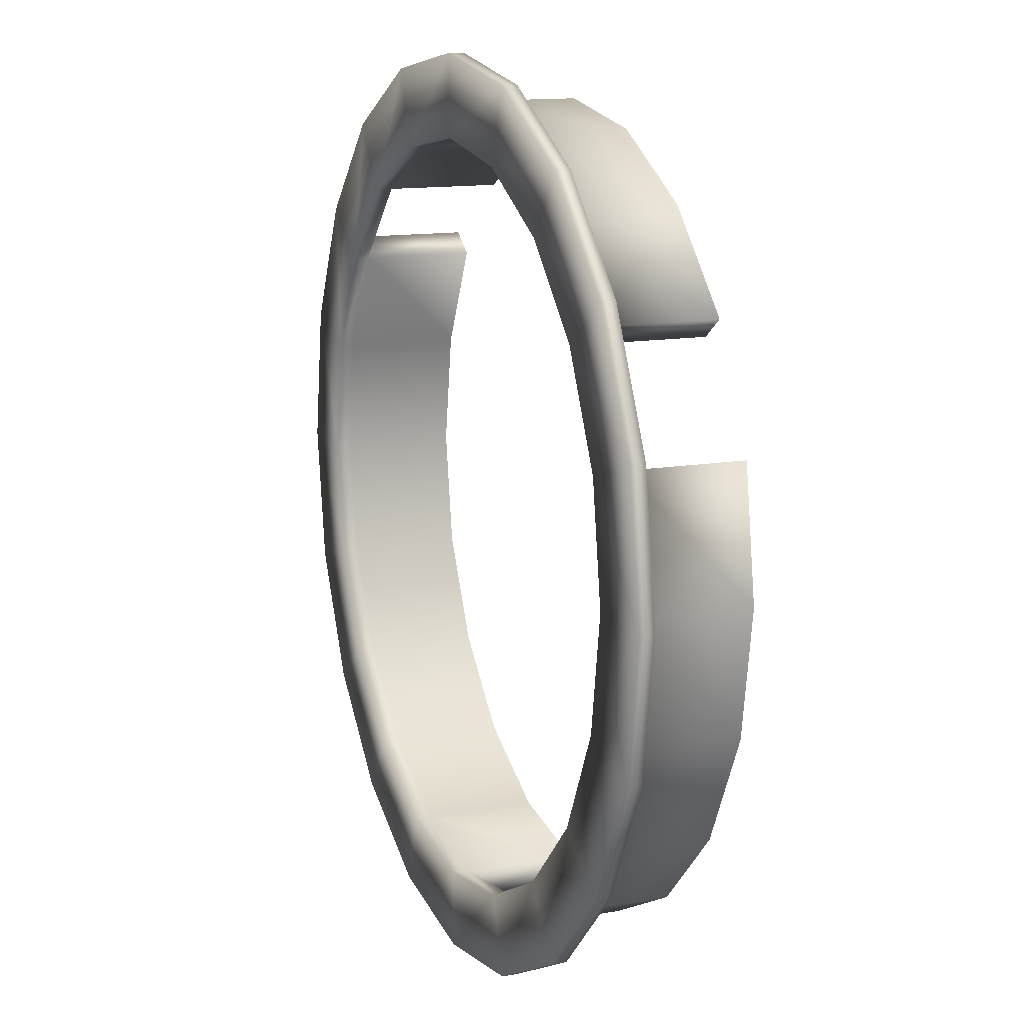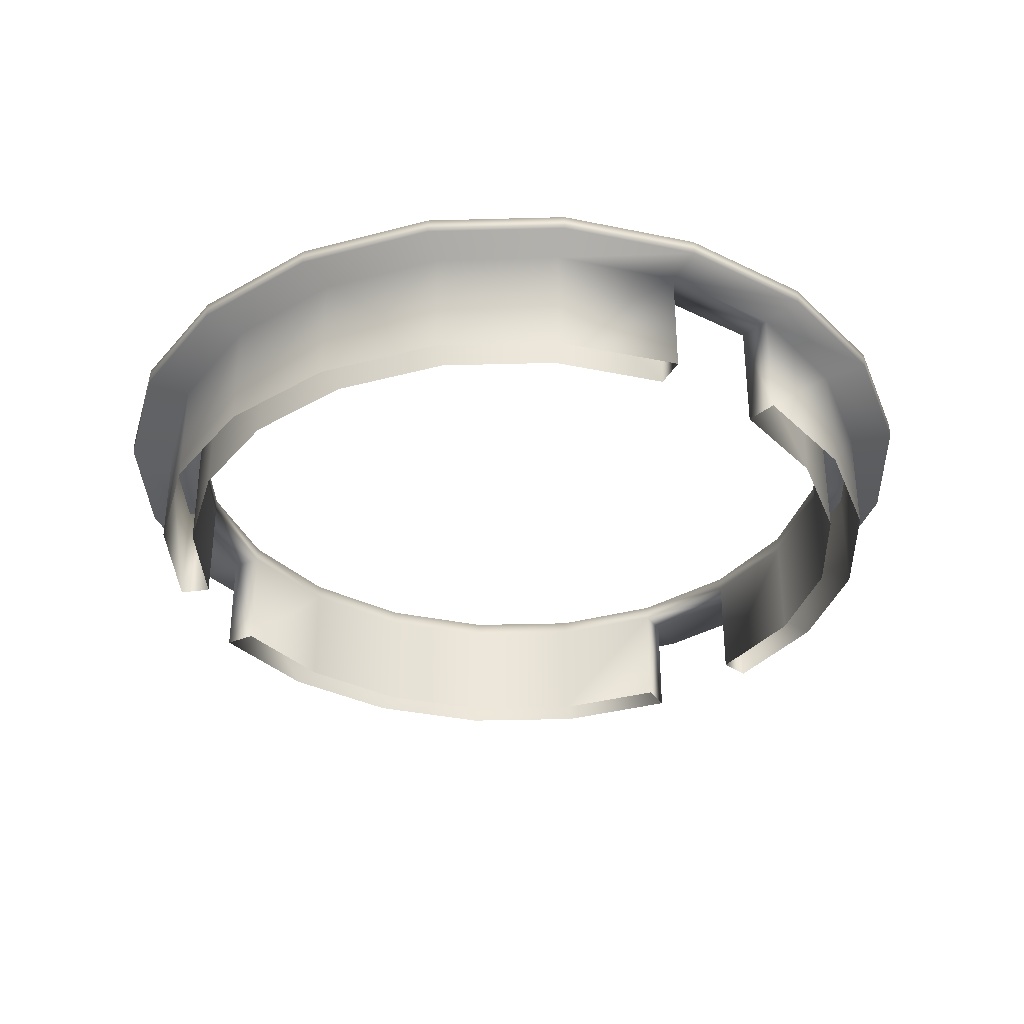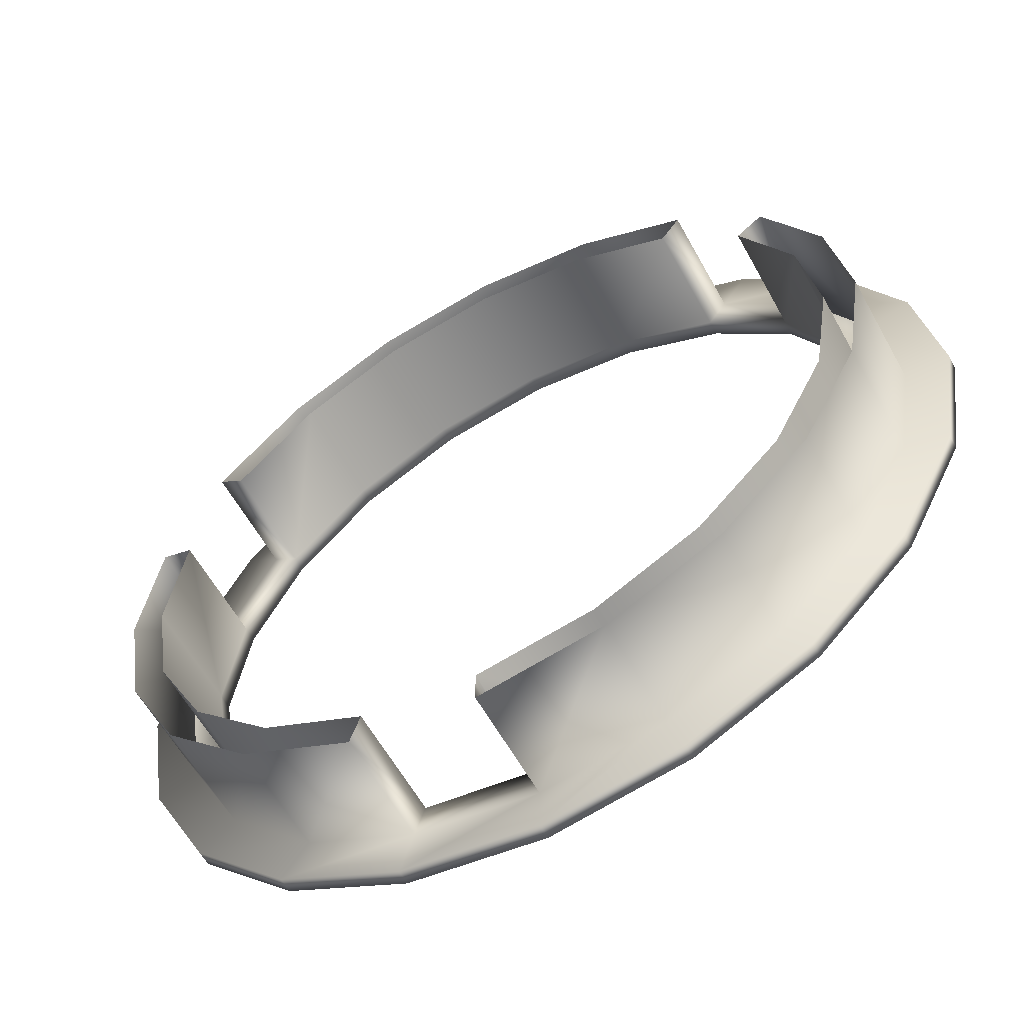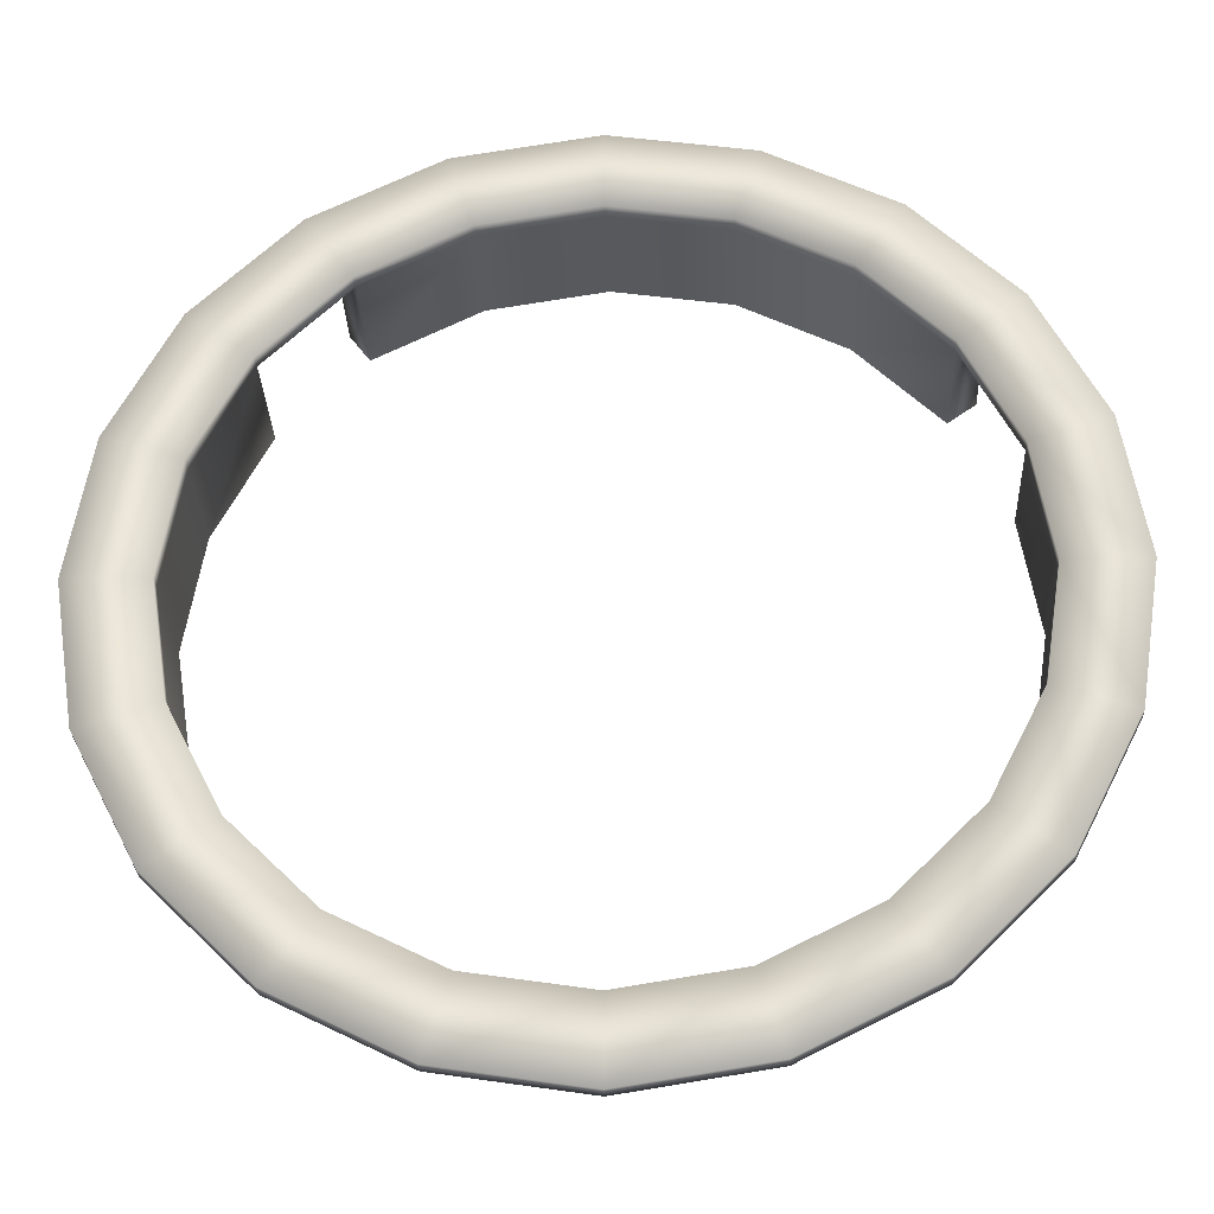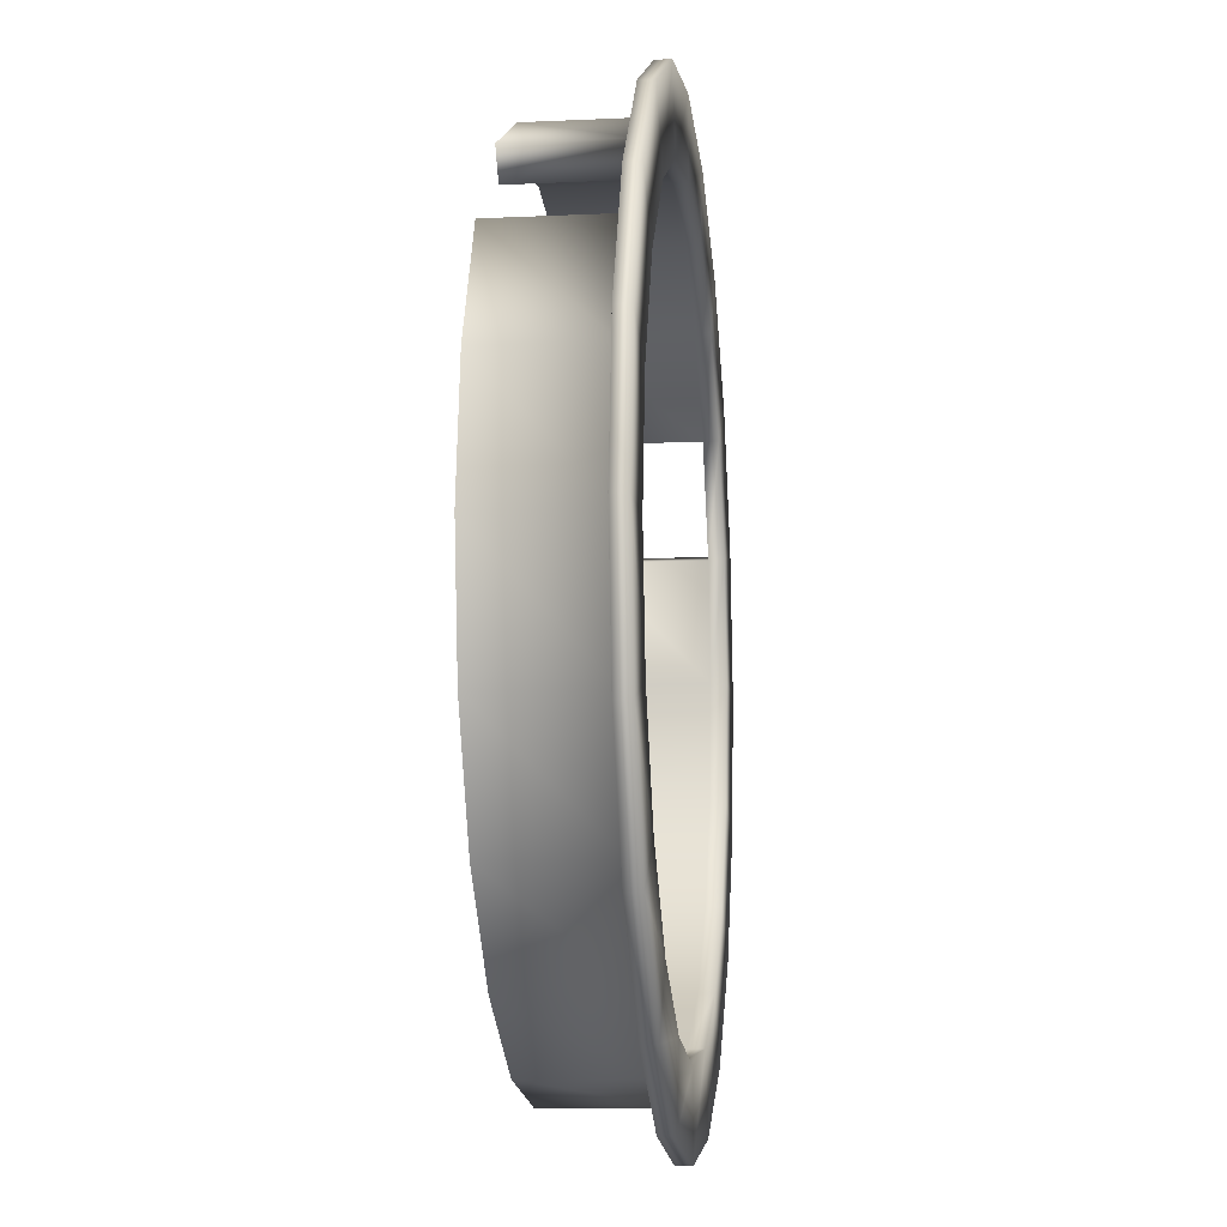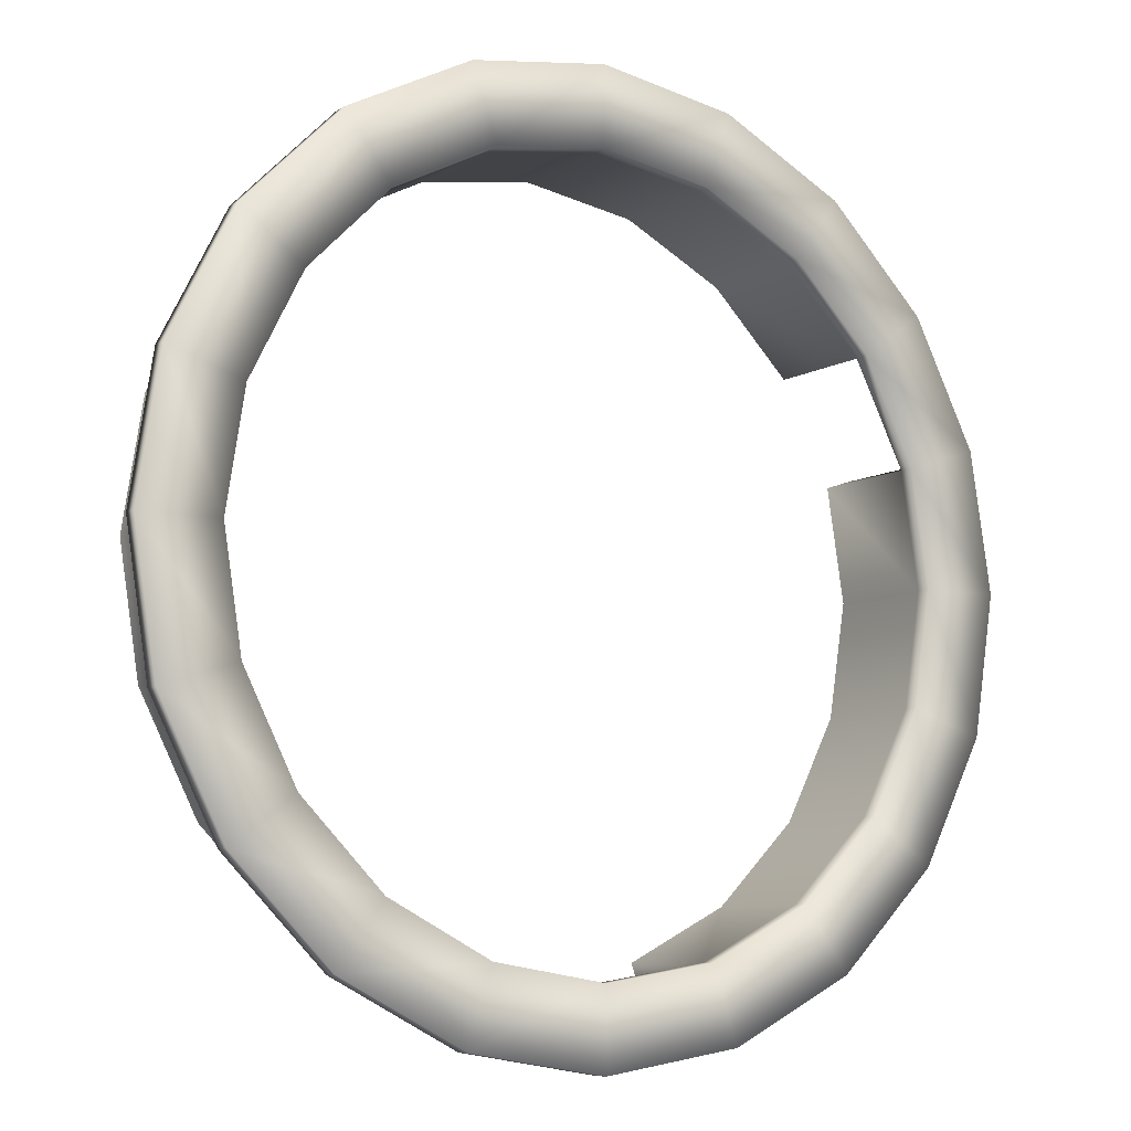
<metadata>
{"format":"obj","ext":"obj","renderer":"f3d","projection":"perspective","resolution":1024,"background":"white","views":[{"elev":13.4,"azim":-111.3,"up":"+Z"},{"elev":-34.0,"azim":155.1,"up":"+Y"},{"elev":-59.6,"azim":28.8,"up":"+Z"},{"elev":-29.9,"azim":-177.7,"up":"+Z"},{"elev":-10.5,"azim":96.7,"up":"+Z"},{"elev":-8.5,"azim":146.8,"up":"+Z"}]}
</metadata>
<code>
g Cylinder
v 3.636 0.9162 0
v 3.636 1.038 0
v 3.458 0.9162 1.124
v 3.458 1.038 1.124
v 2.942 0.9162 2.137
v 2.942 1.038 2.137
v 2.137 0.9162 2.942
v 2.137 1.038 2.942
v 1.124 0.9162 3.458
v 1.124 1.038 3.458
v 0 0.9162 3.636
v 0 1.038 3.636
v -1.124 0.9162 3.458
v -1.124 1.038 3.458
v -2.137 0.9162 2.942
v -2.137 1.038 2.942
v -2.942 0.9162 2.137
v -2.942 1.038 2.137
v -3.458 0.9162 1.124
v -3.458 1.038 1.124
v -3.636 0.9162 0
v -3.636 1.038 0
v -3.458 0.9162 -1.124
v -3.458 1.038 -1.124
v -2.942 0.9162 -2.137
v -2.942 1.038 -2.137
v -2.137 0.9162 -2.942
v -2.137 1.038 -2.942
v -1.124 0.9162 -3.458
v -1.124 1.038 -3.458
v 0 0.9162 -3.636
v 0 1.038 -3.636
v 1.124 0.9162 -3.458
v 1.124 1.038 -3.458
v 2.137 0.9162 -2.942
v 2.137 1.038 -2.942
v 2.942 0.9162 -2.137
v 2.942 1.038 -2.137
v 3.458 0.9162 -1.124
v 3.458 1.038 -1.124
v 3.268 0.9162 0
v 3.108 0.9162 1.01
v 2.644 0.9162 1.921
v 1.921 0.9162 2.644
v 1.01 0.9162 3.108
v 0 0.9162 3.268
v -1.01 0.9162 3.108
v -1.921 0.9162 2.644
v -2.644 0.9162 1.921
v -3.108 0.9162 1.01
v -3.268 0.9162 0
v -3.108 0.9162 -1.01
v -2.644 0.9162 -1.921
v -1.921 0.9162 -2.644
v -1.01 0.9162 -3.108
v 0 0.9162 -3.268
v 1.01 0.9162 -3.108
v 1.921 0.9162 -2.644
v 2.644 0.9162 -1.921
v 3.108 0.9162 -1.01
v 3.268 0 0
v 3.108 0 1.01
v 2.644 0 1.921
v 1.921 0 2.644
v 1.01 0 3.108
v 0 0 3.268
v -1.01 0 3.108
v -1.921 0 2.644
v -2.644 0 1.921
v -3.108 0 1.01
v -3.268 0 0
v -3.108 0 -1.01
v -2.644 0 -1.921
v -1.921 0 -2.644
v -1.01 0 -3.108
v 0 0 -3.268
v 1.01 0 -3.108
v 1.921 0 -2.644
v 2.644 0 -1.921
v 3.108 0 -1.01
v 2.999 1.038 0
v 2.852 1.038 0.9268
v 2.426 1.038 1.763
v 1.763 1.038 2.426
v 0.9268 1.038 2.852
v 0 1.038 2.999
v -0.9268 1.038 2.852
v -1.763 1.038 2.426
v -2.426 1.038 1.763
v -2.852 1.038 0.9268
v -2.999 1.038 0
v -2.852 1.038 -0.9268
v -2.426 1.038 -1.763
v -1.763 1.038 -2.426
v -0.9268 1.038 -2.852
v 0 1.038 -2.999
v 0.9268 1.038 -2.852
v 1.763 1.038 -2.426
v 2.426 1.038 -1.763
v 2.852 1.038 -0.9268
v 2.999 0 0
v 2.852 0 0.9268
v 2.426 0 1.763
v 1.763 0 2.426
v 0.9268 0 2.852
v 0 0 2.999
v -0.9268 0 2.852
v -1.763 0 2.426
v -2.426 0 1.763
v -2.852 0 0.9268
v -2.999 0 0
v -2.852 0 -0.9268
v -2.426 0 -1.763
v -1.763 0 -2.426
v -0.9268 0 -2.852
v 0 0 -2.999
v 0.9268 0 -2.852
v 1.763 0 -2.426
v 2.426 0 -1.763
v 2.852 0 -0.9268
v 2.999 0.9162 0
v 2.852 0.9162 0.9268
v 2.426 0.9162 1.763
v 1.763 0.9162 2.426
v 0.9268 0.9162 2.852
v 0 0.9162 2.999
v -0.9268 0.9162 2.852
v -1.763 0.9162 2.426
v -2.426 0.9162 1.763
v -2.852 0.9162 0.9268
v -2.999 0.9162 0
v -2.852 0.9162 -0.9268
v -2.426 0.9162 -1.763
v -1.763 0.9162 -2.426
v -0.9268 0.9162 -2.852
v 0 0.9162 -2.999
v 0.9268 0.9162 -2.852
v 1.763 0.9162 -2.426
v 2.426 0.9162 -1.763
v 2.852 0.9162 -0.9268
f 3 1 2 4
f 5 3 4 6
f 7 5 6 8
f 9 7 8 10
f 11 9 10 12
f 13 11 12 14
f 15 13 14 16
f 17 15 16 18
f 19 17 18 20
f 21 19 20 22
f 23 21 22 24
f 25 23 24 26
f 27 25 26 28
f 29 27 28 30
f 31 29 30 32
f 33 31 32 34
f 35 33 34 36
f 37 35 36 38
f 39 37 38 40
f 1 39 40 2
f 1 3 42 41
f 3 5 43 42
f 5 7 44 43
f 7 9 45 44
f 9 11 46 45
f 11 13 47 46
f 13 15 48 47
f 15 17 49 48
f 17 19 50 49
f 19 21 51 50
f 21 23 52 51
f 23 25 53 52
f 25 27 54 53
f 27 29 55 54
f 29 31 56 55
f 31 33 57 56
f 33 35 58 57
f 35 37 59 58
f 37 39 60 59
f 39 1 41 60
f 41 42 62 61
f 42 43 63 62
f 44 45 65 64
f 45 46 66 65
f 46 47 67 66
f 47 48 68 67
f 48 49 69 68
f 50 51 71 70
f 51 52 72 71
f 52 53 73 72
f 53 54 74 73
f 54 55 75 74
f 56 57 77 76
f 57 58 78 77
f 58 59 79 78
f 59 60 80 79
f 60 41 61 80
f 81 82 4 2
f 82 83 6 4
f 83 84 8 6
f 84 85 10 8
f 85 86 12 10
f 86 87 14 12
f 87 88 16 14
f 88 89 18 16
f 89 90 20 18
f 90 91 22 20
f 91 92 24 22
f 92 93 26 24
f 93 94 28 26
f 94 95 30 28
f 95 96 32 30
f 96 97 34 32
f 97 98 36 34
f 98 99 38 36
f 99 100 40 38
f 100 81 2 40
f 101 102 122 121
f 102 103 123 122
f 104 105 125 124
f 105 106 126 125
f 106 107 127 126
f 107 108 128 127
f 108 109 129 128
f 110 111 131 130
f 111 112 132 131
f 112 113 133 132
f 113 114 134 133
f 114 115 135 134
f 116 117 137 136
f 117 118 138 137
f 118 119 139 138
f 119 120 140 139
f 120 101 121 140
f 122 82 81 121
f 123 83 82 122
f 124 84 83 123
f 125 85 84 124
f 126 86 85 125
f 127 87 86 126
f 128 88 87 127
f 129 89 88 128
f 130 90 89 129
f 131 91 90 130
f 132 92 91 131
f 133 93 92 132
f 134 94 93 133
f 135 95 94 134
f 136 96 95 135
f 137 97 96 136
f 138 98 97 137
f 139 99 98 138
f 140 100 99 139
f 121 81 100 140
f 129 109 69 49
f 50 70 110 130
f 123 103 63 43
f 44 64 104 124
f 129 49 50 130
f 44 124 123 43
f 56 76 116 136
f 135 115 75 55
f 55 56 136 135

</code>
